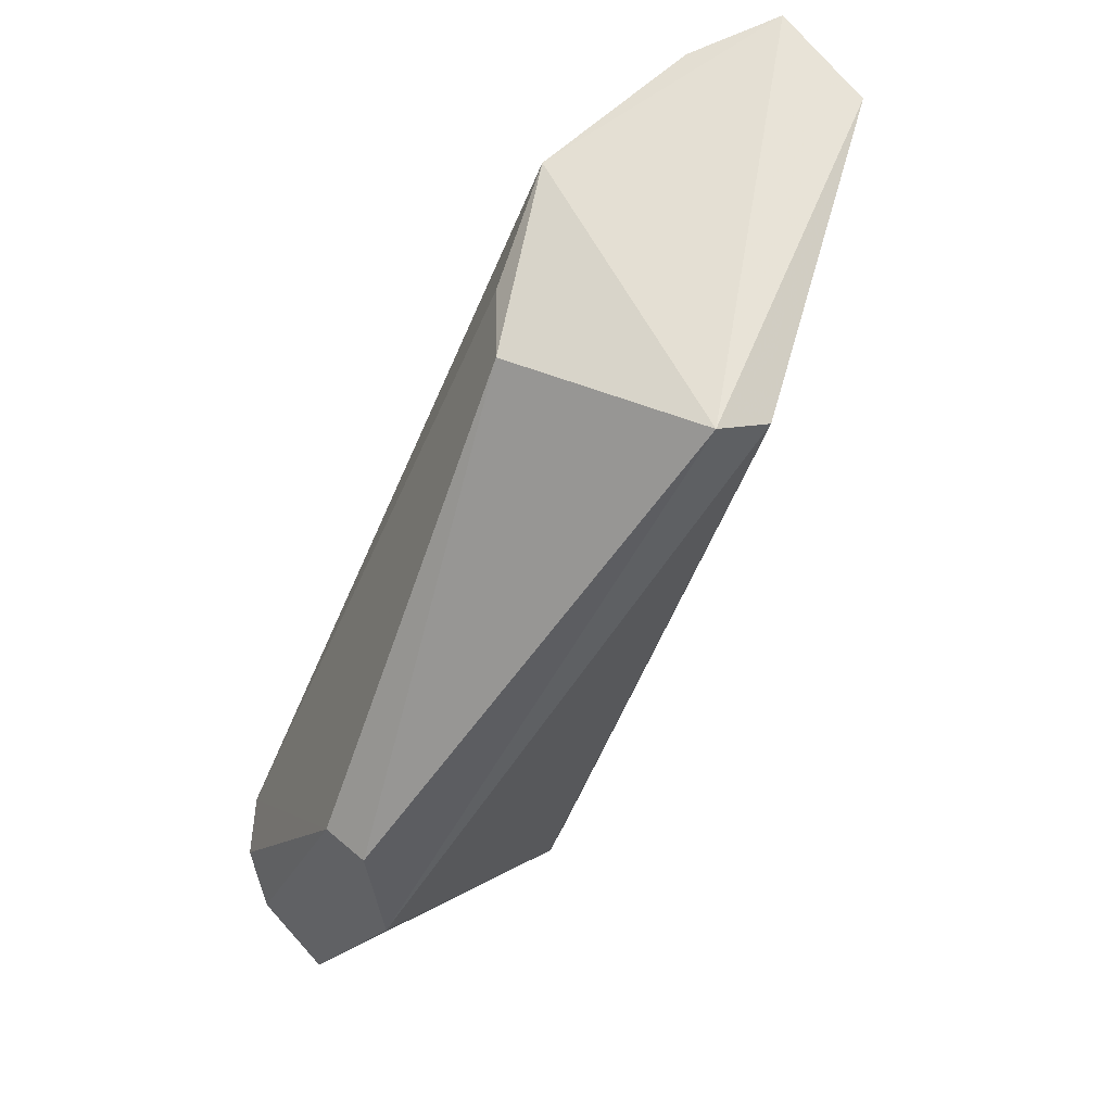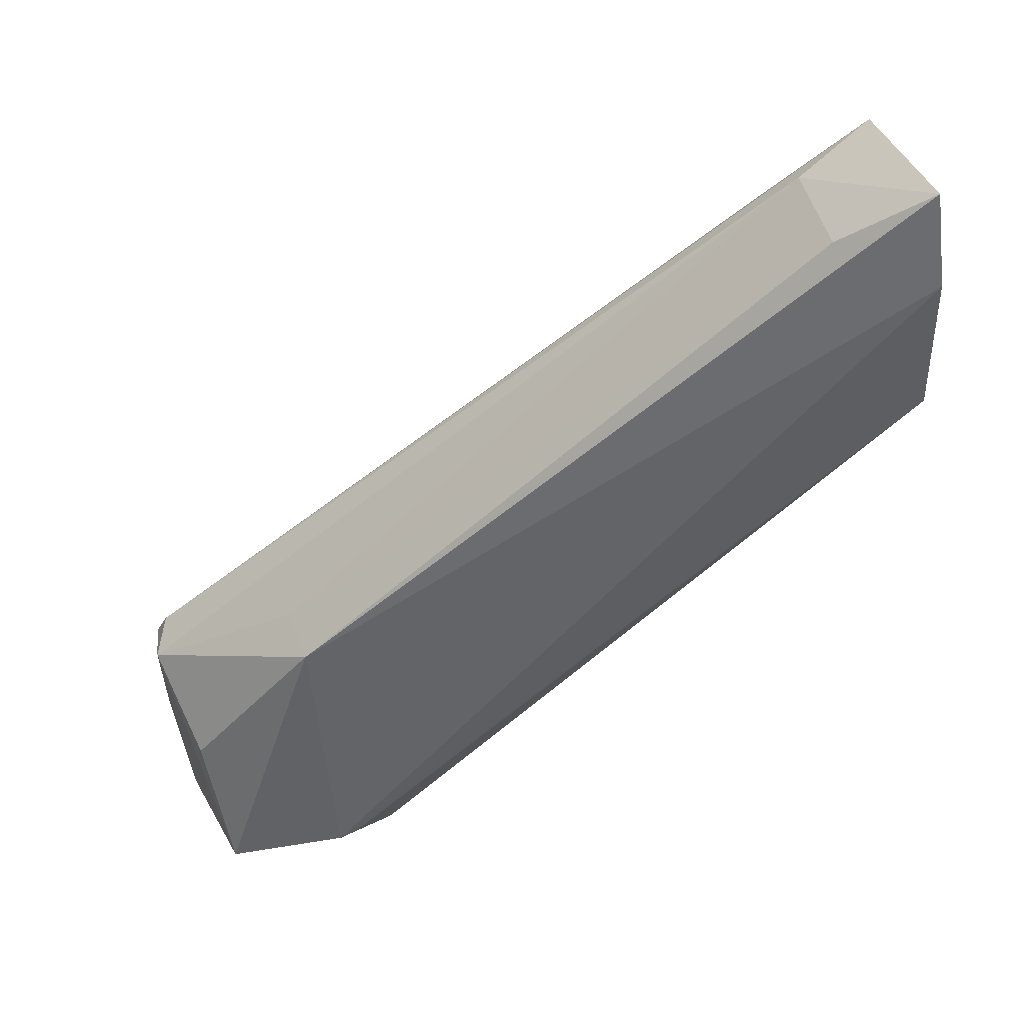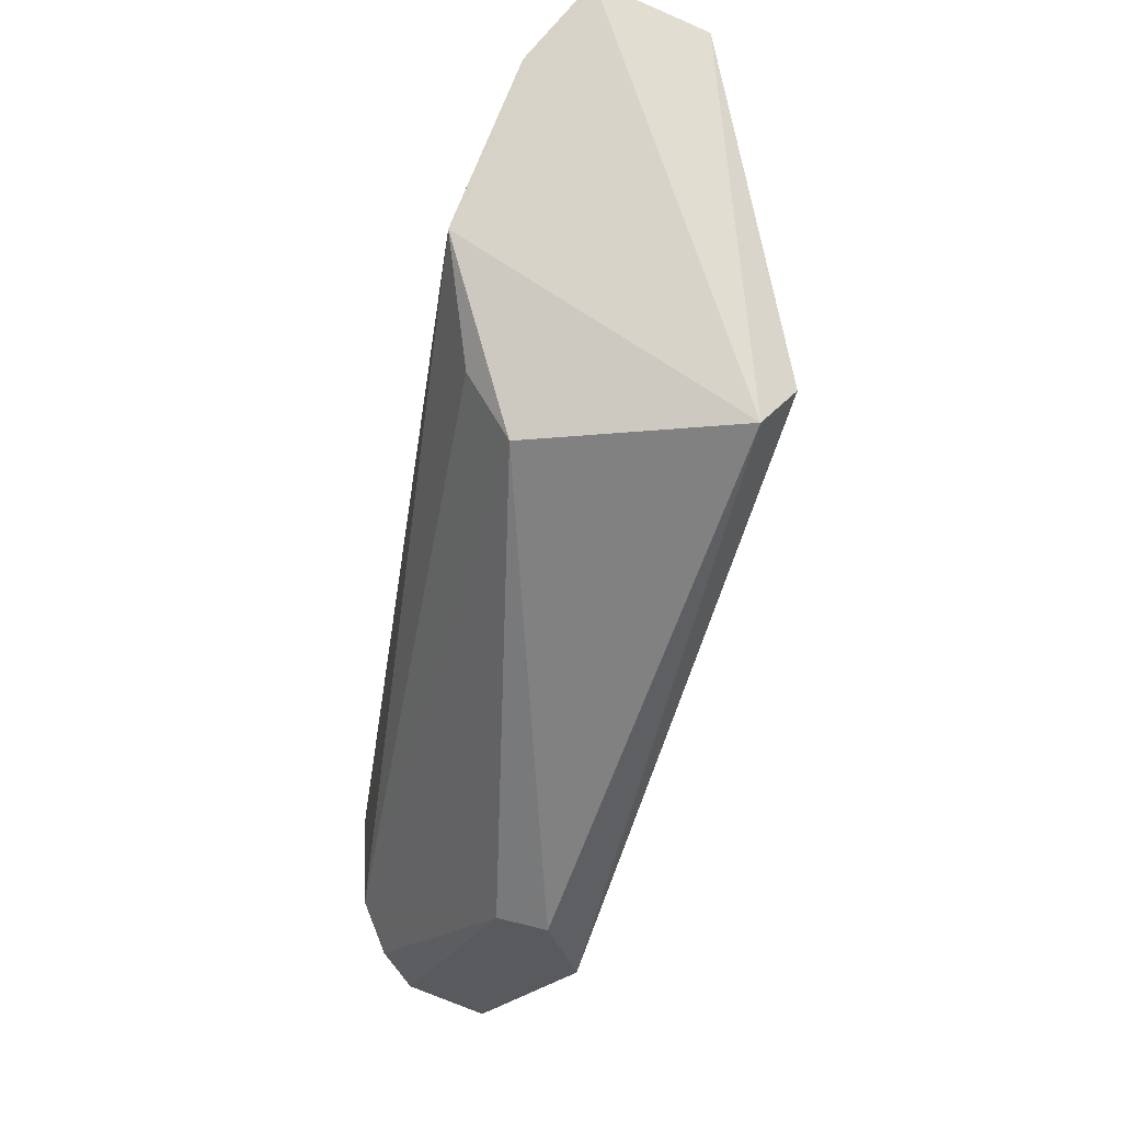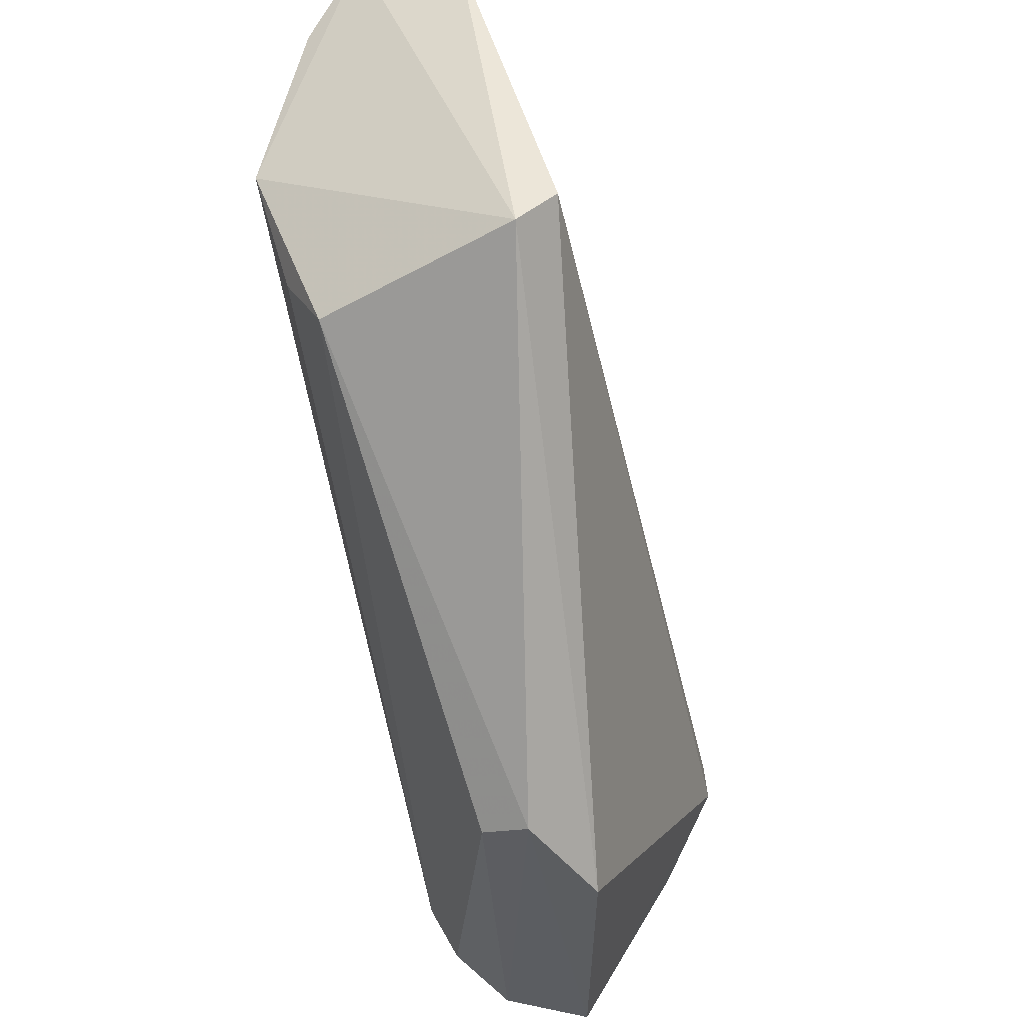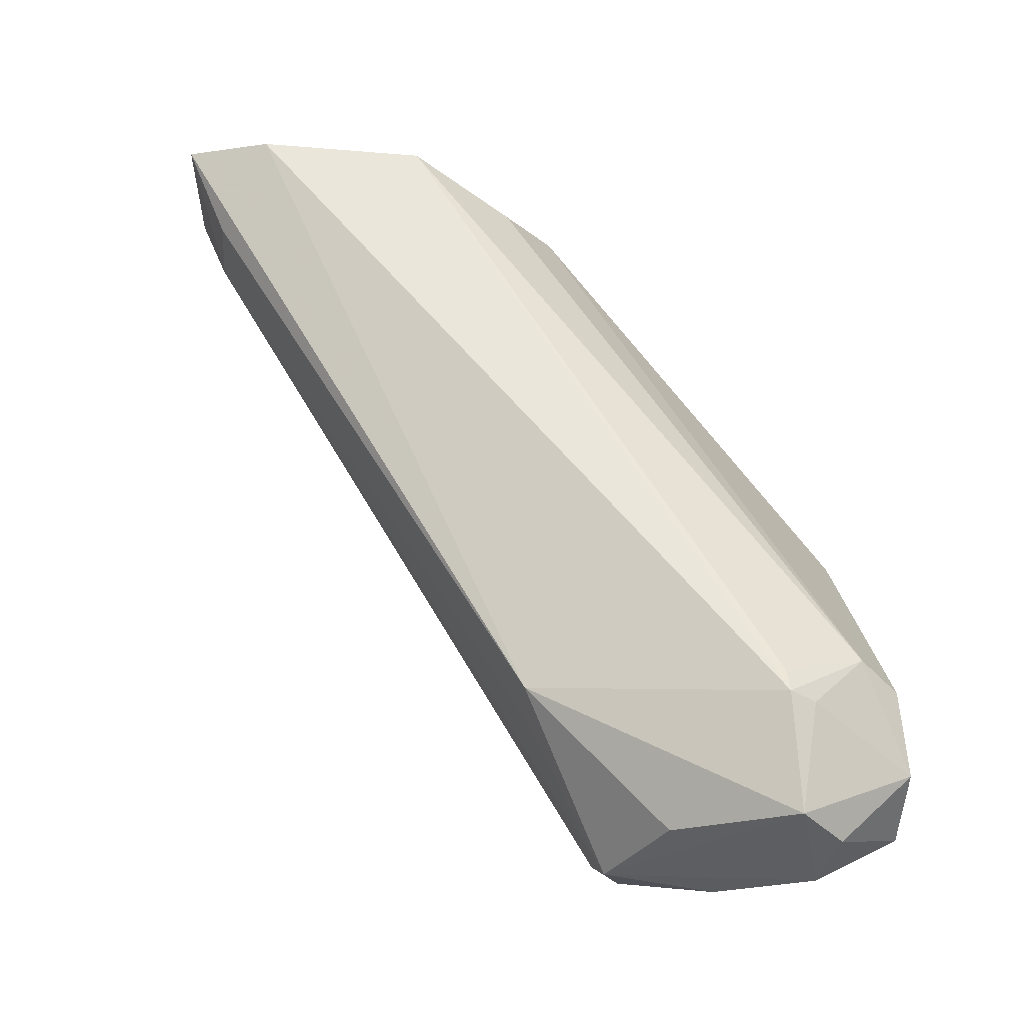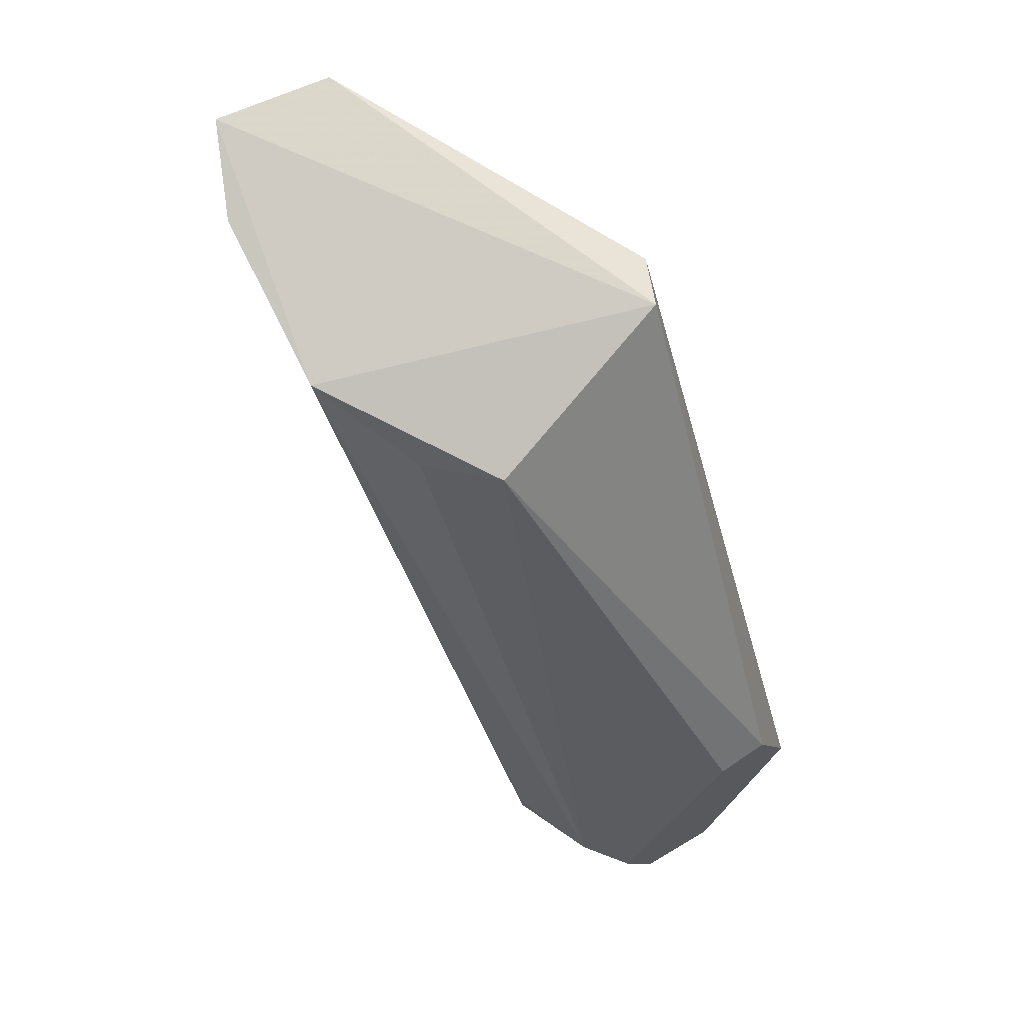
<metadata>
{"format":"obj","ext":"obj","renderer":"f3d","projection":"perspective","resolution":1024,"background":"white","views":[{"elev":61.4,"azim":31.3,"up":"+Z"},{"elev":74.4,"azim":-115.2,"up":"+Y"},{"elev":69.6,"azim":3.7,"up":"+Z"},{"elev":-37.7,"azim":21.8,"up":"+Y"},{"elev":-36.3,"azim":-109.4,"up":"+Z"},{"elev":77.6,"azim":-45.0,"up":"+Z"}]}
</metadata>
<code>
v -0.03729 -0.0002113 0.1718
v -0.03279 -0.01686 0.1705
v -0.03877 -0.02382 0.1322
v -0.05105 -0.02999 0.1302
v -0.04827 -0.01025 0.1708
v -0.04079 -0.03751 0.1448
v -0.04536 -0.01779 0.1381
v -0.03438 -0.01897 0.1716
v -0.03881 -0.02524 0.1314
v -0.05104 -0.0359 0.1381
v -0.03804 -0.001567 0.1679
v -0.04596 -0.02515 0.1309
v -0.04556 -0.001946 0.1715
v -0.04493 -0.01959 0.1695
v -0.04586 -0.03786 0.1326
v -0.05283 -0.02873 0.137
v -0.04046 -0.02382 0.1309
v -0.04263 0.001868 0.1722
v -0.04226 -0.0366 0.1502
v -0.04709 -0.01617 0.1689
v -0.04578 -0.0331 0.1296
v -0.0498 -0.03687 0.1341
v -0.05223 -0.03341 0.1389
v -0.05287 -0.0289 0.1358
v -0.04282 -0.01844 0.1382
v -0.04191 -0.0005568 0.1675
v -0.04477 -0.0361 0.1499
v -0.04924 -0.03291 0.1301
v -0.04174 -0.0293 0.1303
v -0.05248 -0.03042 0.1357
f 1 2 3
f 8 2 1
f 8 6 2
f 9 3 2
f 9 2 6
f 11 1 3
f 12 4 7
f 14 8 5
f 15 9 6
f 17 11 3
f 17 12 7
f 17 3 9
f 17 4 12
f 18 7 13
f 18 1 11
f 18 8 1
f 18 13 5
f 18 5 8
f 19 6 8
f 19 8 14
f 19 15 6
f 20 14 5
f 21 4 17
f 22 15 19
f 23 5 16
f 23 20 5
f 23 14 20
f 23 22 10
f 24 16 5
f 24 5 13
f 24 13 7
f 24 7 4
f 24 23 16
f 25 17 7
f 25 11 17
f 26 18 11
f 26 7 18
f 26 25 7
f 26 11 25
f 27 19 14
f 27 22 19
f 27 10 22
f 27 23 10
f 27 14 23
f 28 21 15
f 28 4 21
f 28 22 4
f 28 15 22
f 29 9 15
f 29 15 21
f 29 21 17
f 29 17 9
f 30 4 22
f 30 22 23
f 30 24 4
f 30 23 24

</code>
